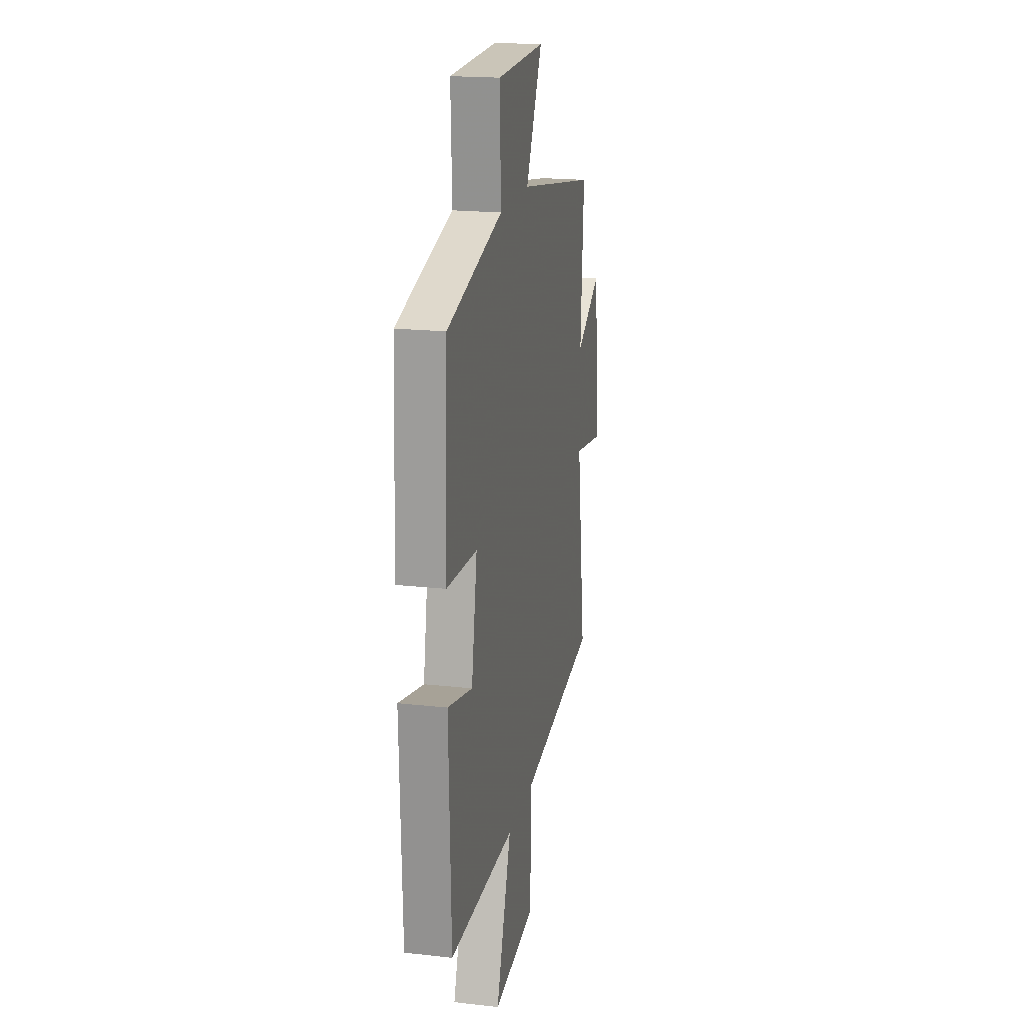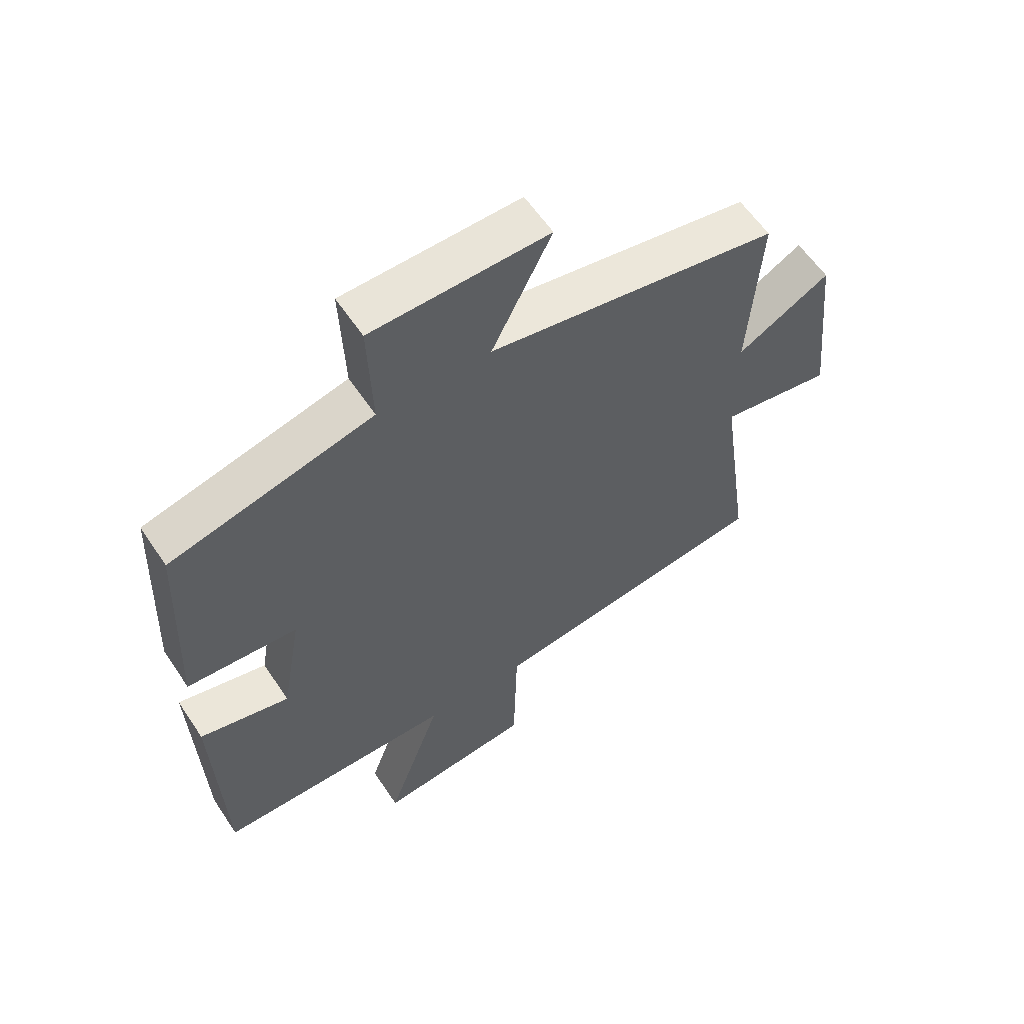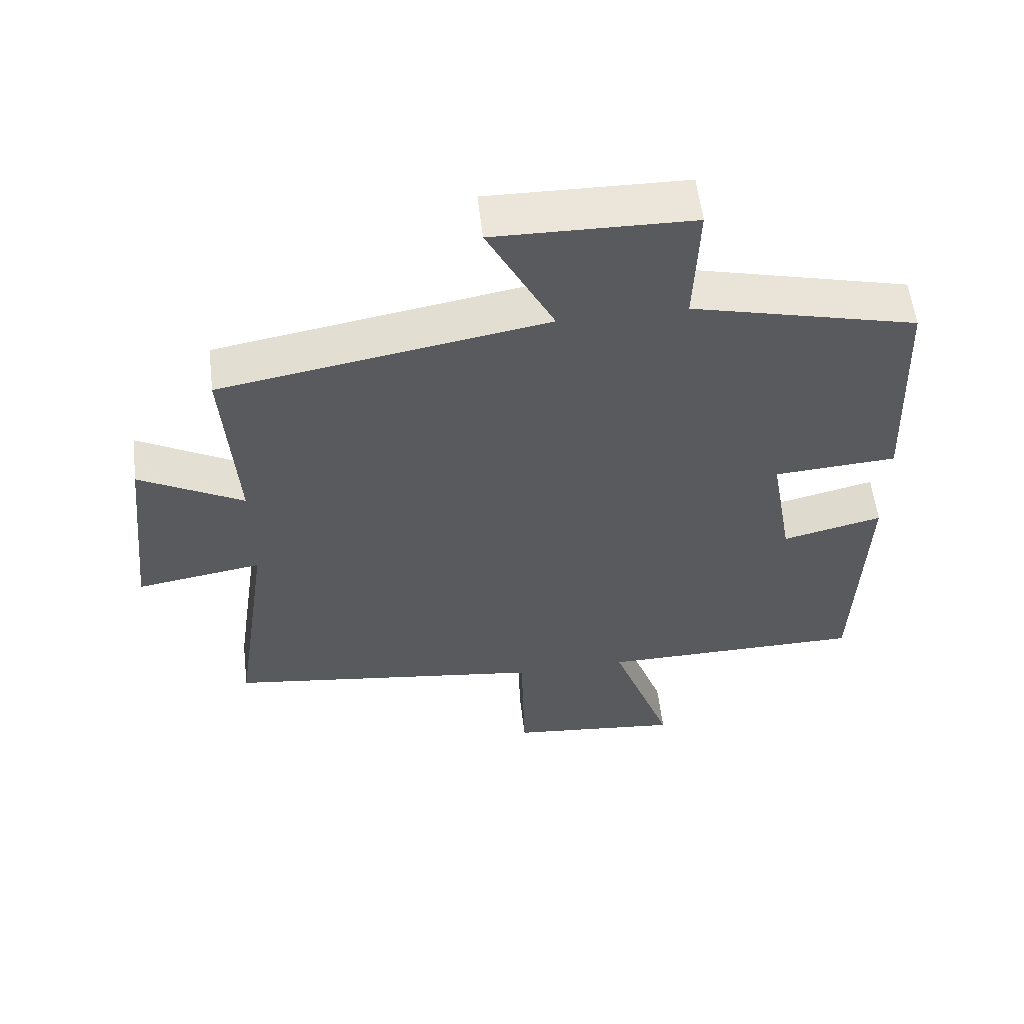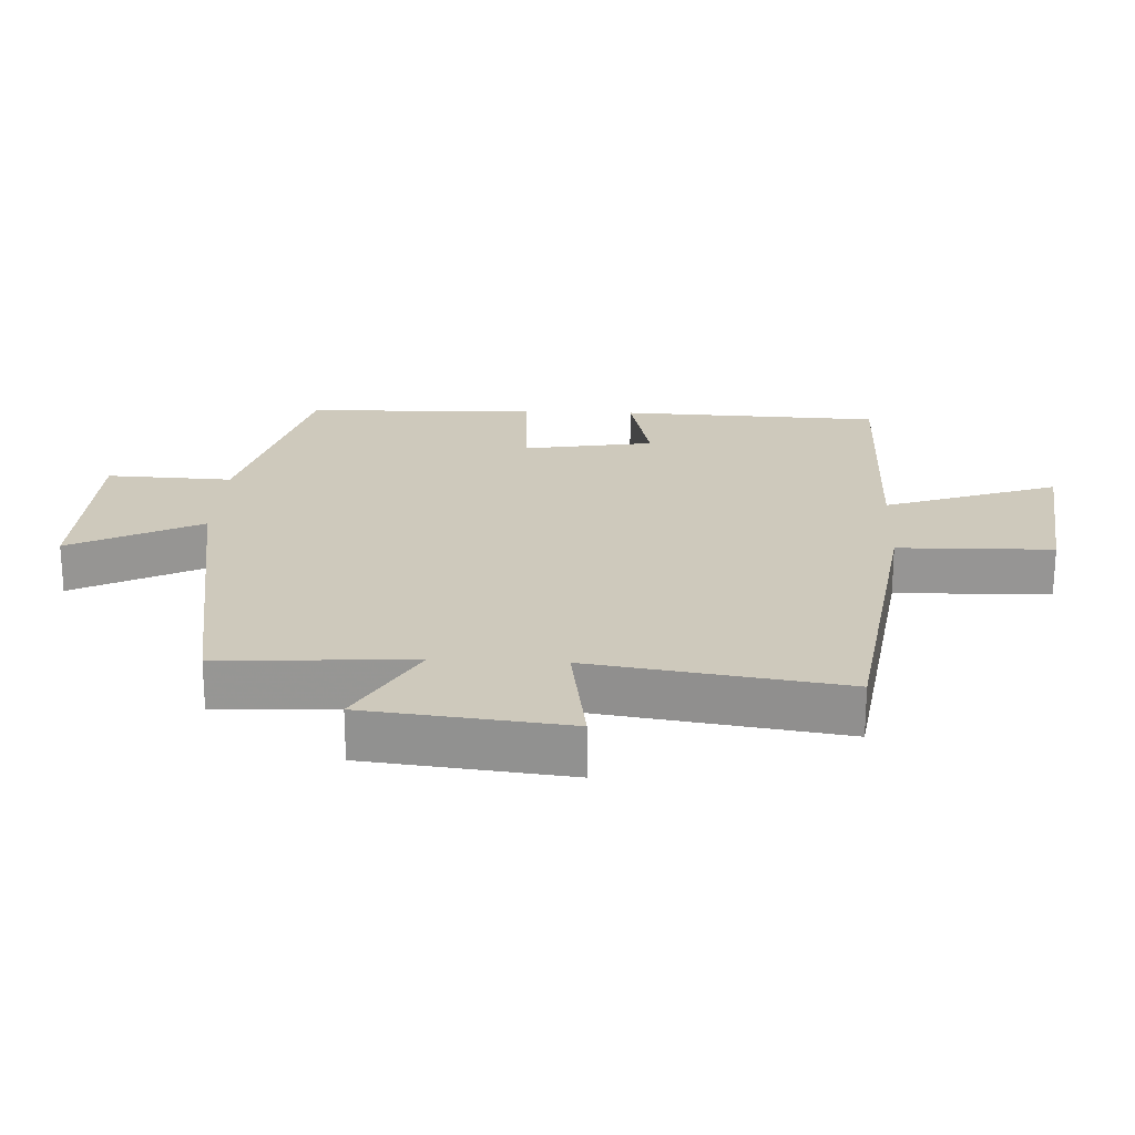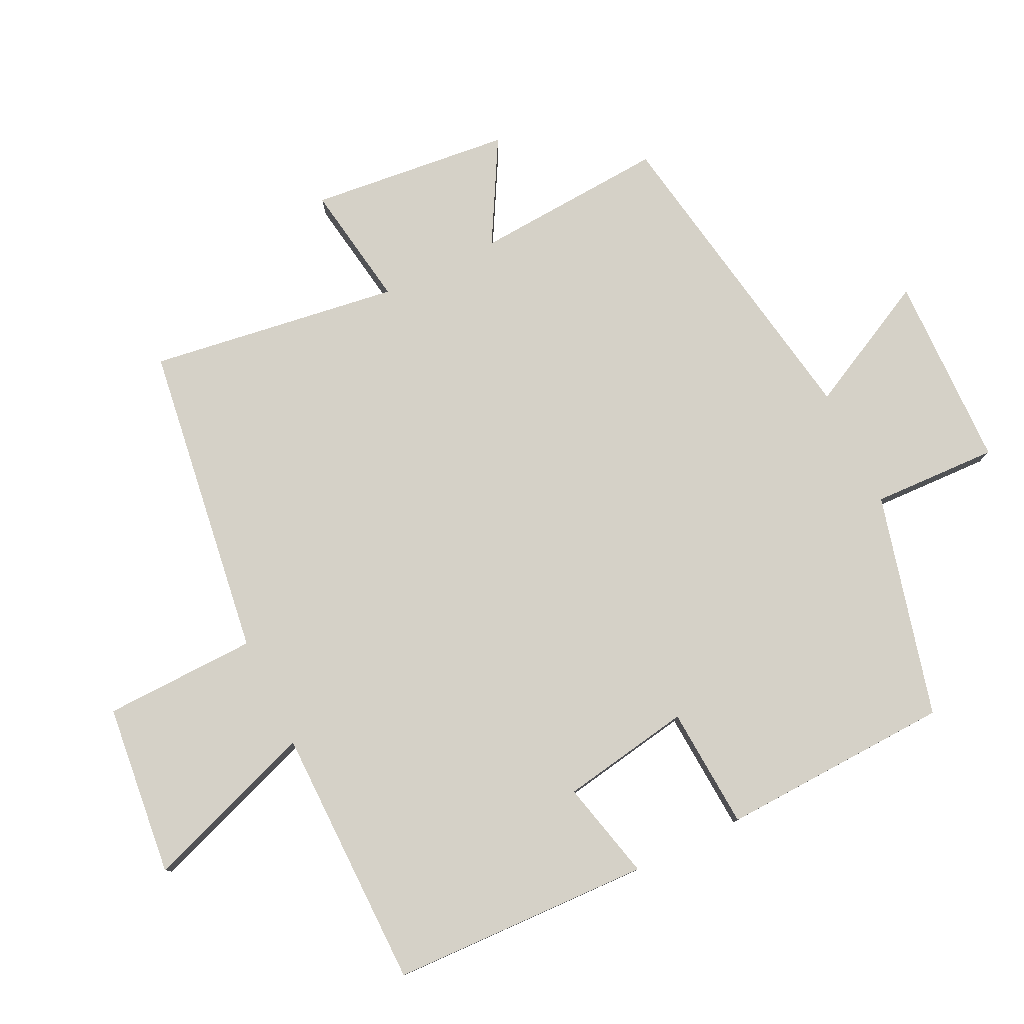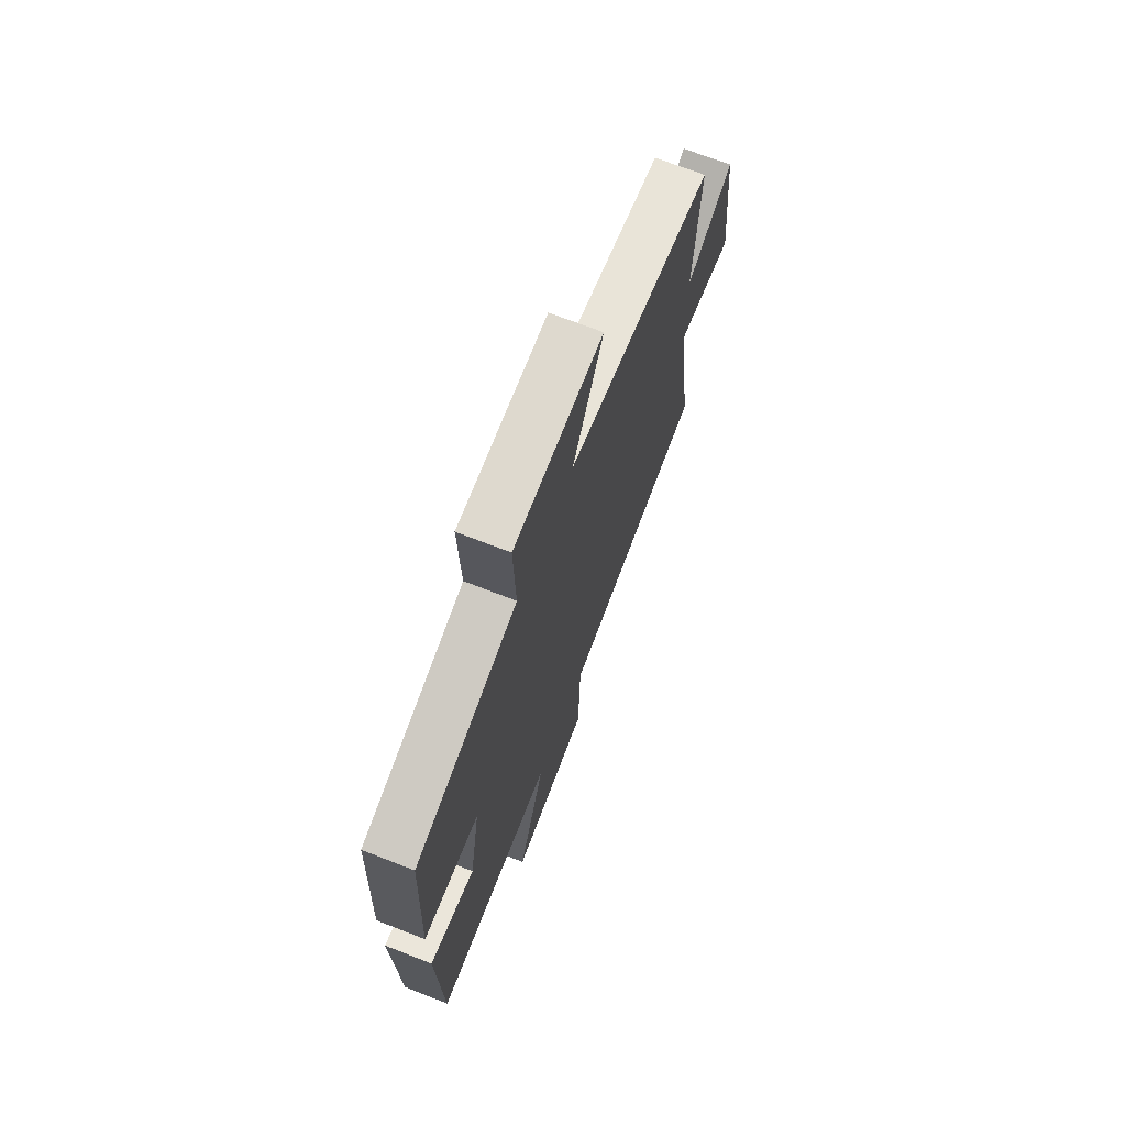
<metadata>
{"format":"obj","ext":"obj","renderer":"f3d","projection":"perspective","resolution":1024,"background":"white","views":[{"elev":19.4,"azim":-78.2,"up":"+Z"},{"elev":59.3,"azim":-33.5,"up":"+Z"},{"elev":57.4,"azim":173.2,"up":"+Z"},{"elev":22.3,"azim":93.0,"up":"+Y"},{"elev":79.1,"azim":-115.9,"up":"+Y"},{"elev":70.3,"azim":-68.7,"up":"+Z"}]}
</metadata>
<code>
v 0.554 0.07 -0.434
v 0.08 0.07 -0.5
v 0.074 0.07 -0.731
v -0.184 0.07 -0.759
v -0.092 0.07 -0.5
v -0.487 0.07 -0.497
v -0.5 0.07 -0.105
v -0.351 0.07 -0.141
v -0.317 0.07 0.055
v -0.5 0.07 0.067
v -0.485 0.07 0.415
v -0.15 0.07 0.5
v -0.157 0.07 0.689
v 0.135 0.07 0.695
v 0.036 0.07 0.5
v 0.519 0.07 0.417
v 0.5 0.07 0.129
v 0.654 0.07 0.215
v 0.686 0.07 -0.087
v 0.5 0.07 -0.057
v 0.554 0 -0.434
v 0.08 0 -0.5
v 0.074 0 -0.731
v -0.184 0 -0.759
v -0.092 0 -0.5
v -0.487 0 -0.497
v -0.5 0 -0.105
v -0.351 0 -0.141
v -0.317 0 0.055
v -0.5 0 0.067
v -0.485 0 0.415
v -0.15 0 0.5
v -0.157 0 0.689
v 0.135 0 0.695
v 0.036 0 0.5
v 0.519 0 0.417
v 0.5 0 0.129
v 0.654 0 0.215
v 0.686 0 -0.087
v 0.5 0 -0.057
f 17 18 19 20
f 15 16 17
f 15 17 20
f 12 13 14 15
f 9 10 11 12
f 8 9 12 15
f 5 6 7 8
f 5 8 15 20
f 2 3 4 5
f 1 2 5 20
f 40 39 38 37
f 37 36 35
f 40 37 35
f 35 34 33 32
f 32 31 30 29
f 35 32 29 28
f 28 27 26 25
f 40 35 28 25
f 25 24 23 22
f 40 25 22 21
f 1 21 22 2
f 2 22 23 3
f 3 23 24 4
f 4 24 25 5
f 5 25 26 6
f 6 26 27 7
f 7 27 28 8
f 8 28 29 9
f 9 29 30 10
f 10 30 31 11
f 11 31 32 12
f 12 32 33 13
f 13 33 34 14
f 14 34 35 15
f 15 35 36 16
f 16 36 37 17
f 17 37 38 18
f 18 38 39 19
f 19 39 40 20
f 20 40 21 1

</code>
